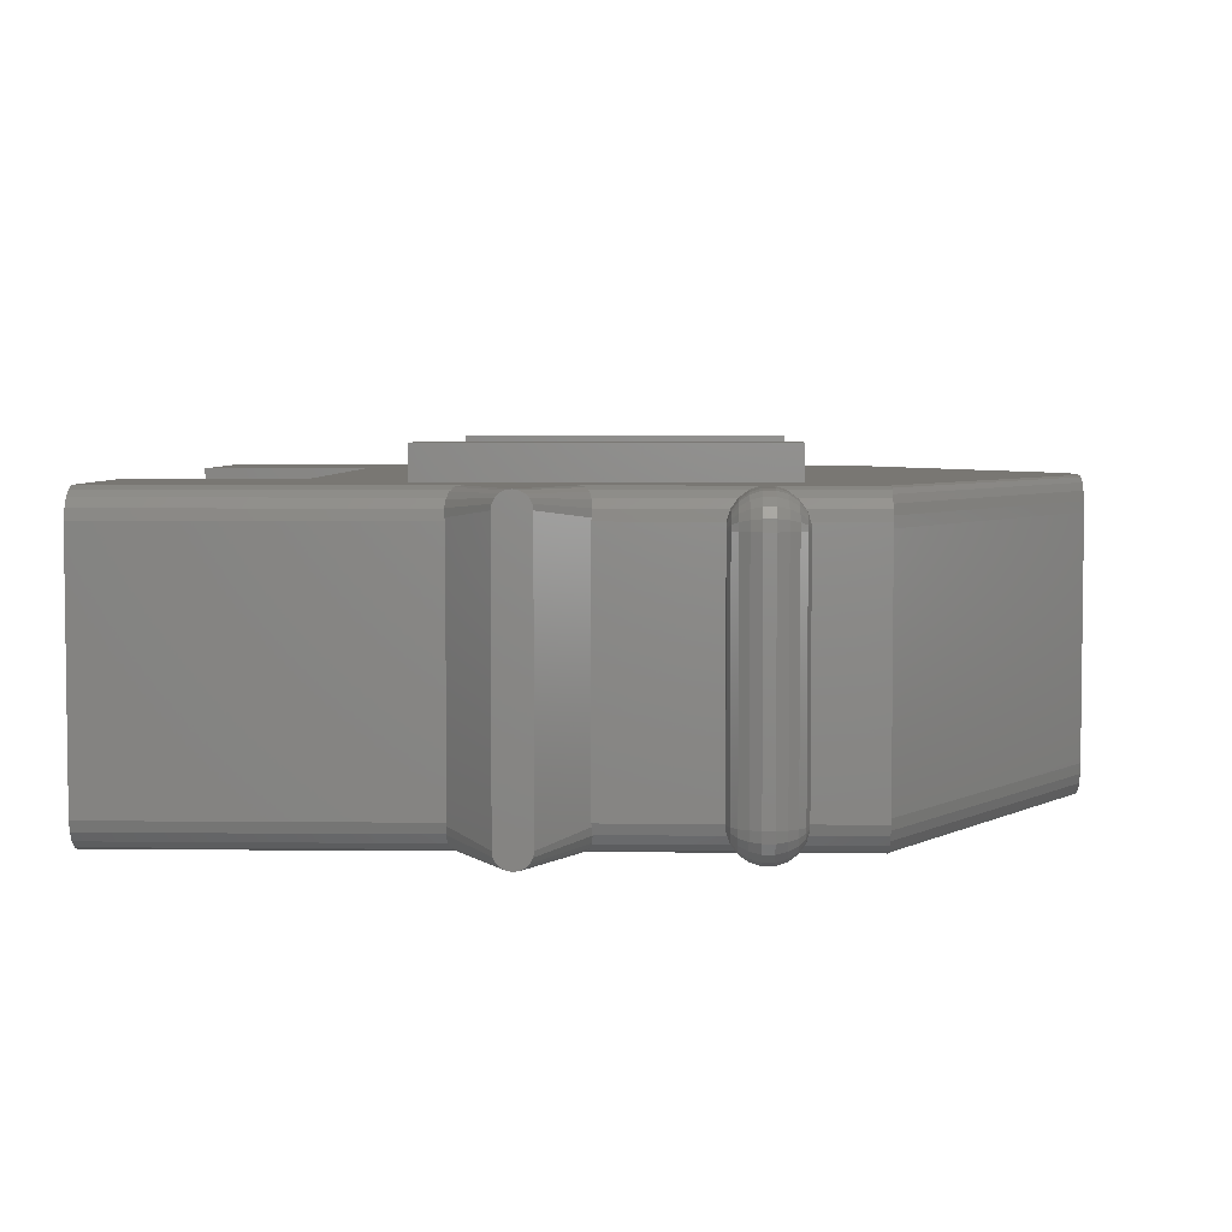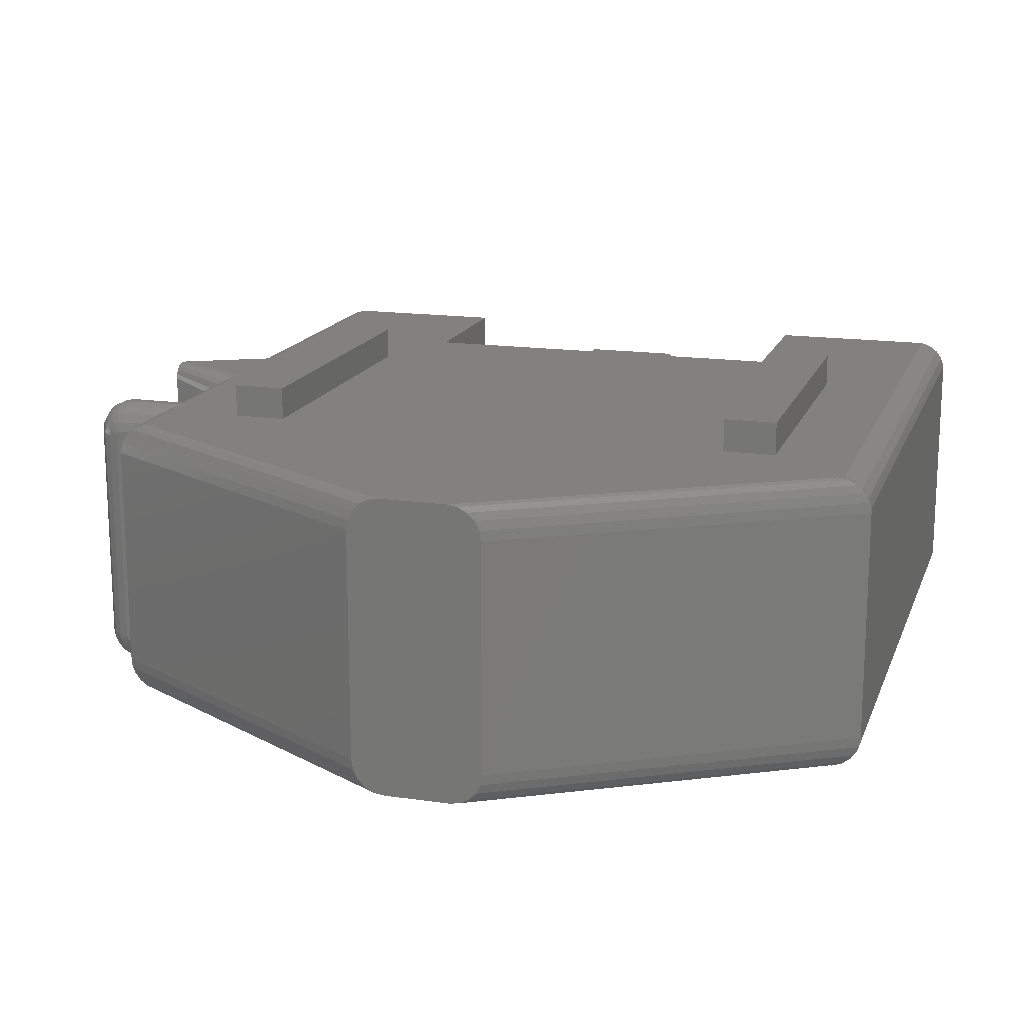
<metadata>
{"format":"stl","ext":"stl","renderer":"f3d","projection":"perspective","resolution":1024,"background":"white","views":[{"elev":4.6,"azim":91.9,"up":"+Z"},{"elev":16.2,"azim":-163.3,"up":"+Z"}]}
</metadata>
<code>
# stl→obj: 374 verts, 756 faces
v 6 4 0.4208
v 5.951 5 0.2702
v 6 5 0.4208
v 5.951 3.952 0.2702
v 6 -5 0.4208
v 5.986 -0.3872 0.3774
v 6 -0.3784 0.4208
v 5.951 -0.3914 0.2702
v 5.951 -5 0.2702
v 6 2.999 0.4208
v 5.951 1.391 0.2702
v 5.951 3.048 0.2702
v 5.986 1.387 0.3774
v 6 1.378 0.4208
v -5.579 -5 0
v -3 -2.5 0
v -3 -5 0
v -5.579 5 0
v -5.5 5 0
v 3 -2.5 0
v 5.579 -0.2141 0
v 5.579 -5 0
v 5.579 1.214 0
v 5.579 3.42 0
v 0.5 7.991 0
v 5.579 3.58 0
v 3 -5 0
v 5.5 5 0
v 5.579 5 0
v 5.5 5.001 0
v -0.5 7.991 0
v -5.5 5.001 0
v 7 0.5005 0
v 7 0.4995 0
v 6.5 3.58 0
v 6.5 3.42 0
v 5.905 5 0.2061
v 5.904 5 0.2061
v 5.858 5 0.142
v 5.858 3.858 0.142
v 5.947 -0.3931 0.2642
v 5.858 -5 0.142
v 5.894 -0.3866 0.1913
v 5.872 -0.3839 0.1615
v 5.858 -0.3723 0.142
v 5.947 1.393 0.2642
v 5.894 1.387 0.1913
v 5.872 1.384 0.1615
v 5.858 1.372 0.142
v 5.858 3.142 0.142
v 5.73 3.73 0.04894
v 5.73 5 0.04894
v 5.73 -0.3217 0.04894
v 5.73 -5 0.04894
v 5.643 -0.3122 0.02059
v 5.643 1.312 0.02059
v 5.73 3.27 0.04894
v 5.73 1.322 0.04894
v 5.794 5 0.09552
v 5.794 5 0.09547
v 5.769 -0.3567 0.07728
v 5.751 -0.3409 0.06448
v 5.769 1.357 0.07728
v 5.751 1.341 0.06448
v 6 4 4.079
v 6 5 4
v 6 5 4.079
v 6 5 0.5
v 6 5.001 0.5
v 6 5.001 4
v 6 -5 4.079
v 6 -0.3784 4.079
v 6 1.378 4.079
v 6 2.999 4.079
v -5.73 -5 0.04894
v -5.794 5 0.09547
v -5.73 5 0.04894
v -5.794 5 0.09552
v -5.858 -5 0.142
v -5.858 5 0.142
v -6 -5 0.4208
v -6 5 0.5
v -6 5 0.4208
v -6 5 4
v -6 -5 4.079
v -6 5 4.079
v -6 5.001 4
v -6 5.001 0.5
v -5.951 -5 0.2702
v -5.951 5 0.2702
v -5.905 5 0.2061
v -5.904 5 0.2061
v -5.73 5 4.451
v -5.579 -5 4.5
v -5.579 5 4.5
v -5.73 -5 4.451
v -5.951 5 4.23
v -5.951 -5 4.23
v -5.904 5 4.294
v -5.905 5 4.294
v -5.858 5 4.358
v -5.858 -5 4.358
v 5.5 5.001 4.5
v 4.4 4 4.5
v 5.5 5 4.5
v 3.6 4 4.5
v -3.6 -1 4.5
v 3.6 -1 4.5
v 0.5 7.991 4.5
v -3.6 4 4.5
v -0.5 7.991 4.5
v 3 -2.5 4.5
v -3 -2.5 4.5
v -5.5 5.001 4.5
v -5.5 5 4.5
v -4.4 4 4.5
v 5.579 3.58 4.5
v 5.579 5 4.5
v 5.579 3.42 4.5
v 5.579 1.214 4.5
v 4.4 -1 4.5
v 5.579 -0.2141 4.5
v 5.579 -5 4.5
v 3 -5 4.5
v 6.5 3.42 4.5
v 6.5 3.58 4.5
v 7 0.4995 4.5
v 7 0.5005 4.5
v -4.4 -1 4.5
v -3 -5 4.5
v -5.794 5 4.405
v -5.794 5 4.404
v 5.73 3.73 4.451
v 5.73 5 4.451
v 5.73 -0.3217 4.451
v 5.643 -0.3122 4.479
v 5.73 -5 4.451
v 5.73 3.27 4.451
v 5.643 1.312 4.479
v 5.73 1.322 4.451
v 5.951 5 4.23
v 5.951 3.952 4.23
v 5.951 -0.3914 4.23
v 5.951 -5 4.23
v 5.986 -0.3872 4.123
v 5.951 1.391 4.23
v 5.951 3.048 4.23
v 5.986 1.387 4.123
v 5.794 5 4.404
v 5.858 3.858 4.358
v 5.858 5 4.358
v 5.794 5 4.405
v 5.858 -0.3723 4.358
v 5.769 -0.3567 4.423
v 5.751 -0.3409 4.436
v 5.858 -5 4.358
v 5.858 3.142 4.358
v 5.769 1.357 4.423
v 5.858 1.372 4.358
v 5.751 1.341 4.436
v 5.904 5 4.294
v 5.905 5 4.294
v 5.894 -0.3866 4.309
v 5.947 -0.3931 4.236
v 5.872 -0.3839 4.339
v 5.894 1.387 4.309
v 5.947 1.393 4.236
v 5.872 1.384 4.339
v 5.976 5 4.155
v -5.794 5 0.09549
v -5.976 5 0.3455
v -5.976 5 4.155
v 5.976 5 0.3455
v 5.655 5 0.02448
v -5.655 5 0.02448
v -5.655 5 4.476
v 5.655 5 4.476
v 5.794 5 0.09549
v 5.976 5.001 0.3455
v -0.9755 7.991 4.155
v -5.905 5.001 4.294
v -0.9045 7.991 4.294
v -5.976 5.001 4.155
v -0.6545 7.991 4.476
v -5.655 5.001 4.476
v 0.9755 7.991 4.155
v 5.905 5.001 4.294
v 5.976 5.001 4.155
v 0.9045 7.991 4.294
v -5.655 5.001 0.02448
v -5.794 5.001 0.09549
v 1 7.991 4
v 0.6545 7.991 4.476
v 0.7939 7.991 4.405
v -1 7.991 4
v -0.7939 7.991 4.405
v 1 7.991 0.5
v -1 7.991 0.5
v 0.9755 7.991 0.3455
v 0.9045 7.991 0.2061
v 0.7939 7.991 0.09549
v -0.9755 7.991 0.3455
v 0.6545 7.991 0.02448
v -0.9045 7.991 0.2061
v -0.7939 7.991 0.09549
v -0.6545 7.991 0.02448
v -5.976 5.001 0.3455
v -5.794 5.001 4.405
v -5.905 5.001 0.2061
v 5.794 5.001 4.405
v 5.655 5.001 0.02448
v 5.794 5.001 0.09549
v 5.905 5.001 0.2061
v 5.655 5.001 4.476
v 7 0.4223 4.488
v 7 0.3526 0.04774
v 7 0.2973 0.1031
v 7 0.4223 0.01224
v 7 0.7027 0.1031
v 7 0.6474 0.04774
v 7 0.7505 4.25
v 7 0.7505 0.25
v 7 0.6474 4.452
v 7 0.5777 4.488
v 7 0.2495 4.25
v 7 0.2495 0.25
v 7 0.2617 0.1727
v 7 0.7383 0.1727
v 7 0.2617 4.327
v 7 0.2973 4.397
v 7 0.5777 0.01224
v 7 0.7383 4.327
v 7 0.7027 4.397
v 7 0.3526 4.452
v -0.75 -2.5 4
v -1.75 -2.5 3
v -1.75 -2.5 1.5
v -0.75 -2.5 0.5
v 0.75 -2.5 0.5
v 0.75 -2.5 4
v 1.75 -2.5 3
v 1.75 -2.5 1.5
v 1.75 -5 1.5
v 0.75 -5 0.5
v -0.75 -5 0.5
v -1.75 -5 1.5
v -1.75 -5 3
v -0.75 -5 4
v 0.75 -5 4
v 1.75 -5 3
v 4.4 -1 5
v 4.4 4 5
v 3.6 4 5
v 3.6 -1 5
v -3.6 -1 5
v -3.6 4 5
v -4.4 4 5
v -4.4 -1 5
v 6.929 3.27 0.3606
v 6.865 3.27 0.2349
v 6.976 3.42 0.3455
v 6.951 3.73 0.5
v 6.84 3.858 0.3894
v 6.858 3.858 0.5
v 6.79 3.142 4.21
v 6.686 3.048 4.135
v 6.719 3.048 4.071
v 6.5 3.27 0.04894
v 6.5 3.142 0.142
v 6.865 3.27 4.265
v 6.84 3.142 4.111
v 6.655 3.58 0.02447
v 6.655 3.42 0.02447
v 6.905 3.42 0.2061
v 6.794 3.58 0.09549
v 6.905 3.58 0.2061
v 6.794 3.42 0.09549
v 6.84 3.858 4.111
v 6.719 3.952 4.071
v 6.79 3.858 4.21
v 6.5 3.73 0.04894
v 6.976 3.42 4.155
v 6.929 3.27 4.139
v 7 3.42 4
v 6.73 3.048 4
v 6.858 3.142 4
v 6.611 3.142 4.34
v 6.5 3.27 4.451
v 6.5 3.142 4.358
v 6.951 3.27 4
v 6.5 3.73 4.451
v 6.929 3.73 4.139
v 6.865 3.73 4.265
v 6.976 3.58 4.155
v 6.5 3.858 0.142
v 6.73 3.952 0.5
v 6.5 3.952 0.2702
v 6.611 3.858 0.1596
v 6.635 3.952 4.186
v 6.547 4 4.064
v 6.571 3.952 4.219
v 6.73 3.952 4
v 6.639 3.73 0.07102
v 6.765 3.73 0.1351
v 6.865 3.73 0.2349
v 6.639 3.27 0.07102
v 6.611 3.142 0.1596
v 6.5 3.048 0.2702
v 6.5 3.048 4.23
v 6.571 3.048 4.219
v 6.524 4 4.075
v 6.5 4 4.079
v 6.5 4 0.4208
v 6.765 3.27 4.365
v 6.905 3.42 4.294
v 6.794 3.42 4.405
v 6.858 3.858 4
v 7 3.42 0.5
v 6.905 3.58 4.294
v 6.794 3.58 4.405
v 6.5 3.858 4.358
v 6.5 3.952 4.23
v 6.765 3.27 0.1351
v 6.547 2.999 4.064
v 6.635 3.048 4.186
v 6.635 3.048 0.3141
v 6.571 3.048 0.2814
v 6.71 3.142 0.2104
v 6.719 3.952 0.429
v 6.579 4 0.5
v 6.571 3.952 0.2814
v 6.71 3.858 0.2104
v 6.951 3.73 4
v 6.951 3.27 0.5
v 7 3.58 0.5
v 7 3.58 4
v 6.858 3.142 0.5
v 6.73 3.048 0.5
v 6.84 3.142 0.3894
v 6.575 4 4.024
v 6.564 4 4.047
v 6.686 3.952 0.3649
v 6.564 4 0.4535
v 6.611 3.858 4.34
v 6.79 3.858 0.2896
v 6.579 4 4
v 6.579 2.999 0.5
v 6.579 2.999 4
v 6.575 2.999 0.4755
v 6.564 2.999 0.4535
v 6.719 3.048 0.429
v 6.524 2.999 4.075
v 6.686 3.048 0.3649
v 6.547 4 0.4359
v 6.635 3.952 0.3141
v 6.575 4 0.4755
v 6.524 4 0.4247
v 6.976 3.58 0.3455
v 6.655 3.42 4.476
v 6.639 3.27 4.429
v 6.71 3.142 4.29
v 6.575 2.999 4.024
v 6.686 3.952 4.135
v 6.929 3.73 0.3606
v 6.5 2.999 4.079
v 6.79 3.142 0.2896
v 6.564 2.999 4.047
v 6.547 2.999 0.4359
v 6.71 3.858 4.29
v 6.765 3.73 4.365
v 6.639 3.73 4.429
v 6.655 3.58 4.476
v 6.524 2.999 0.4247
v 6.5 2.999 0.4208
f 1 2 3
f 2 1 4
f 5 6 7
f 5 8 6
f 8 5 9
f 10 11 12
f 10 13 11
f 13 10 14
f 15 16 17
f 18 16 15
f 16 18 19
f 20 21 22
f 21 20 23
f 23 20 24
f 25 24 20
f 24 25 26
f 20 22 27
f 26 28 29
f 26 25 28
f 28 25 30
f 20 31 25
f 16 31 20
f 19 31 16
f 31 19 32
f 21 33 34
f 33 21 23
f 24 35 36
f 35 24 26
f 4 37 2
f 37 4 38
f 38 4 39
f 39 4 40
f 8 9 41
f 42 41 9
f 41 42 43
f 43 42 44
f 44 42 45
f 12 11 46
f 47 12 46
f 48 12 47
f 49 12 48
f 12 49 50
f 29 51 26
f 51 29 52
f 22 53 54
f 53 22 55
f 55 22 21
f 56 57 58
f 24 56 23
f 56 24 57
f 40 59 39
f 40 60 59
f 52 40 51
f 40 52 60
f 54 45 42
f 45 54 61
f 61 54 62
f 62 54 53
f 63 50 49
f 64 50 63
f 58 50 64
f 50 58 57
f 65 66 67
f 66 65 68
f 1 68 65
f 68 1 3
f 66 69 70
f 69 66 68
f 71 7 72
f 7 71 5
f 73 10 74
f 10 73 14
f 75 76 77
f 75 78 76
f 79 78 75
f 78 79 80
f 81 82 83
f 82 81 84
f 85 84 81
f 84 85 86
f 82 87 88
f 87 82 84
f 89 83 90
f 83 89 81
f 80 91 92
f 79 91 80
f 91 79 90
f 90 79 89
f 75 18 15
f 18 75 77
f 93 94 95
f 94 93 96
f 85 97 86
f 97 85 98
f 97 99 100
f 98 99 97
f 99 98 101
f 101 98 102
f 103 104 105
f 103 106 104
f 107 108 106
f 109 106 103
f 110 106 109
f 110 109 111
f 107 106 110
f 112 107 113
f 108 107 112
f 114 110 111
f 115 116 114
f 110 114 116
f 105 117 118
f 104 117 105
f 119 104 120
f 121 120 104
f 117 104 119
f 120 121 122
f 122 121 123
f 112 121 108
f 121 112 123
f 123 112 124
f 117 125 126
f 125 117 119
f 120 127 128
f 127 120 122
f 129 113 107
f 94 113 129
f 95 116 115
f 116 95 129
f 113 94 130
f 94 129 95
f 131 96 93
f 132 96 131
f 101 96 132
f 96 101 102
f 118 133 134
f 133 118 117
f 123 135 136
f 123 136 122
f 135 123 137
f 138 139 140
f 119 139 138
f 139 119 120
f 141 65 67
f 65 141 142
f 71 143 144
f 143 71 145
f 145 71 72
f 146 74 147
f 148 74 146
f 74 148 73
f 149 150 151
f 152 150 149
f 134 150 152
f 150 134 133
f 137 153 154
f 137 154 155
f 137 155 135
f 153 137 156
f 157 158 159
f 157 160 158
f 138 160 157
f 160 138 140
f 142 161 151
f 161 142 162
f 162 142 141
f 142 151 150
f 163 156 164
f 165 156 163
f 156 165 153
f 144 164 156
f 164 144 143
f 159 147 157
f 147 166 167
f 147 168 166
f 147 159 168
f 147 167 146
f 141 169 162
f 67 169 141
f 169 67 66
f 170 76 78
f 171 83 82
f 171 90 83
f 90 171 91
f 172 97 100
f 172 86 97
f 86 172 84
f 91 92 91
f 3 173 68
f 2 173 3
f 173 2 37
f 52 174 60
f 29 174 52
f 174 29 28
f 175 77 76
f 175 18 77
f 18 175 19
f 176 95 115
f 176 93 95
f 93 176 131
f 37 37 38
f 99 100 100
f 118 177 105
f 134 177 118
f 177 134 152
f 162 162 161
f 178 59 60
f 131 131 132
f 149 152 152
f 132 99 101
f 80 92 78
f 161 149 151
f 39 59 38
f 85 94 96
f 85 96 102
f 85 102 98
f 94 85 130
f 81 130 85
f 15 81 89
f 15 89 79
f 15 79 75
f 81 15 17
f 81 17 130
f 71 123 124
f 123 71 137
f 137 71 156
f 156 71 144
f 124 5 71
f 27 5 124
f 22 5 27
f 9 22 42
f 5 22 9
f 42 22 54
f 68 179 69
f 179 68 173
f 180 181 182
f 181 180 183
f 184 114 111
f 114 184 185
f 186 187 188
f 187 186 189
f 76 190 175
f 191 76 170
f 76 191 190
f 192 109 193
f 109 192 111
f 192 193 194
f 195 111 192
f 192 194 189
f 111 195 184
f 192 189 186
f 184 195 196
f 196 195 182
f 182 195 180
f 197 195 192
f 197 198 195
f 25 197 199
f 197 25 198
f 25 199 200
f 31 198 25
f 25 200 201
f 198 31 202
f 25 201 203
f 202 31 204
f 204 31 205
f 205 31 206
f 171 88 207
f 88 171 82
f 84 183 87
f 183 84 172
f 99 181 100
f 181 99 208
f 132 208 99
f 208 132 131
f 91 209 91
f 209 91 207
f 207 91 171
f 78 191 170
f 191 78 209
f 92 209 78
f 209 92 91
f 149 210 152
f 210 149 187
f 161 187 149
f 187 161 162
f 162 187 162
f 187 162 188
f 188 162 169
f 69 192 70
f 192 69 197
f 28 211 174
f 211 28 30
f 182 208 196
f 208 182 181
f 198 87 195
f 87 198 88
f 211 201 212
f 201 211 203
f 212 200 213
f 200 212 201
f 32 206 31
f 206 32 190
f 185 131 176
f 208 131 185
f 131 208 131
f 37 179 173
f 179 37 213
f 213 37 37
f 209 202 204
f 202 209 207
f 30 203 211
f 203 30 25
f 175 32 19
f 32 175 190
f 169 70 188
f 70 169 66
f 100 183 172
f 183 100 181
f 181 100 100
f 191 204 205
f 204 191 209
f 193 103 214
f 103 193 109
f 185 115 114
f 115 185 176
f 194 214 210
f 214 194 193
f 196 185 184
f 185 196 208
f 60 212 178
f 211 60 174
f 60 211 212
f 38 213 37
f 213 38 212
f 59 212 38
f 212 59 178
f 189 210 187
f 210 189 194
f 207 198 202
f 198 207 88
f 210 152 152
f 214 152 210
f 152 214 177
f 103 177 214
f 177 103 105
f 179 197 69
f 197 179 199
f 190 205 206
f 205 190 191
f 195 183 180
f 183 195 87
f 213 199 179
f 199 213 200
f 192 188 70
f 188 192 186
f 122 215 127
f 215 122 136
f 216 44 45
f 216 45 61
f 44 216 217
f 62 216 61
f 216 62 218
f 49 219 220
f 219 49 48
f 49 220 63
f 221 73 148
f 221 14 73
f 14 222 13
f 222 14 221
f 53 218 62
f 218 53 55
f 160 223 158
f 223 160 224
f 215 135 155
f 135 215 136
f 72 225 145
f 7 225 72
f 7 226 225
f 226 7 6
f 227 6 8
f 227 8 41
f 6 227 226
f 219 47 228
f 47 219 48
f 143 229 164
f 145 229 143
f 229 145 225
f 229 163 164
f 163 230 165
f 230 163 229
f 231 58 64
f 58 231 56
f 120 224 139
f 224 120 128
f 148 232 221
f 232 146 167
f 232 148 146
f 217 43 44
f 43 217 227
f 41 43 227
f 228 47 46
f 228 13 222
f 13 228 11
f 11 228 46
f 21 218 55
f 218 21 34
f 225 221 232
f 221 225 222
f 225 232 233
f 226 222 225
f 225 233 223
f 222 226 228
f 225 223 224
f 228 226 219
f 225 224 128
f 219 226 220
f 225 128 127
f 220 226 231
f 225 127 215
f 231 226 33
f 225 215 234
f 33 226 34
f 225 234 230
f 34 226 218
f 225 230 229
f 218 226 216
f 216 226 217
f 217 226 227
f 140 224 160
f 224 140 139
f 168 223 233
f 223 159 158
f 223 168 159
f 64 220 231
f 220 64 63
f 23 231 33
f 231 23 56
f 167 166 232
f 166 233 232
f 233 166 168
f 153 234 154
f 165 234 153
f 234 165 230
f 155 234 215
f 234 155 154
f 27 112 20
f 112 27 124
f 113 235 112
f 113 236 235
f 113 237 236
f 238 16 239
f 237 16 238
f 16 237 113
f 240 112 235
f 241 112 240
f 242 112 241
f 242 20 112
f 239 20 242
f 20 239 16
f 130 16 113
f 16 130 17
f 243 239 242
f 239 243 244
f 245 237 238
f 237 245 246
f 247 235 236
f 235 247 248
f 249 241 240
f 241 249 250
f 250 242 241
f 242 250 243
f 247 249 248
f 247 250 249
f 246 250 247
f 246 243 250
f 245 243 246
f 243 245 244
f 246 236 237
f 236 246 247
f 245 239 244
f 239 245 238
f 235 249 240
f 249 235 248
f 251 104 252
f 104 251 121
f 104 253 252
f 253 104 106
f 108 251 254
f 251 108 121
f 108 253 106
f 253 108 254
f 253 251 252
f 251 253 254
f 255 110 256
f 110 255 107
f 110 257 256
f 257 110 116
f 129 255 258
f 255 129 107
f 129 257 116
f 257 129 258
f 257 255 256
f 255 257 258
f 259 260 261
f 262 263 264
f 265 266 267
f 50 268 269
f 268 50 57
f 270 265 271
f 36 272 273
f 272 36 35
f 274 275 276
f 275 274 277
f 278 279 280
f 273 275 277
f 275 273 272
f 35 51 281
f 51 35 26
f 282 283 284
f 271 285 286
f 287 288 289
f 283 271 290
f 133 126 291
f 126 133 117
f 292 293 294
f 281 40 295
f 40 281 51
f 263 296 264
f 278 280 293
f 261 260 274
f 288 157 289
f 157 288 138
f 295 297 298
f 299 300 301
f 302 279 278
f 272 35 303
f 276 304 305
f 304 276 275
f 306 36 273
f 307 308 269
f 287 309 310
f 311 312 301
f 297 1 313
f 1 297 4
f 314 315 316
f 315 314 270
f 317 302 278
f 318 259 261
f 316 319 320
f 319 316 315
f 142 321 322
f 321 142 150
f 323 306 273
f 310 324 325
f 269 12 50
f 12 269 308
f 326 327 328
f 323 307 306
f 295 4 297
f 4 295 40
f 329 330 296
f 298 331 332
f 275 272 304
f 333 264 317
f 264 333 262
f 334 259 318
f 284 335 336
f 335 284 318
f 328 307 323
f 337 338 339
f 340 341 279
f 125 138 288
f 138 125 119
f 297 313 331
f 342 343 329
f 321 291 344
f 345 329 263
f 296 346 302
f 346 296 330
f 336 262 333
f 262 336 335
f 336 292 294
f 287 289 309
f 147 289 157
f 289 147 309
f 347 285 348
f 285 347 338
f 349 350 351
f 310 352 324
f 351 350 353
f 323 273 277
f 57 36 268
f 36 57 24
f 307 269 268
f 338 351 339
f 331 354 355
f 346 312 311
f 346 311 300
f 346 300 341
f 346 341 340
f 312 346 65
f 330 65 346
f 313 330 356
f 313 356 343
f 313 343 354
f 313 354 357
f 330 313 1
f 330 1 65
f 263 329 296
f 305 332 345
f 332 305 304
f 281 295 298
f 261 276 358
f 276 261 274
f 276 305 358
f 290 318 284
f 318 290 334
f 282 270 283
f 359 125 360
f 287 310 361
f 267 362 348
f 316 359 314
f 360 125 288
f 360 288 287
f 363 300 299
f 300 363 341
f 304 298 332
f 298 297 331
f 65 322 312
f 322 65 142
f 292 278 293
f 279 341 363
f 358 364 335
f 305 345 263
f 333 292 336
f 310 309 365
f 259 339 260
f 339 351 366
f 324 266 325
f 266 324 367
f 326 368 327
f 326 366 353
f 366 326 328
f 323 274 260
f 274 323 277
f 307 268 306
f 306 268 36
f 328 327 307
f 303 281 298
f 35 281 303
f 342 354 343
f 354 342 355
f 331 313 357
f 331 357 354
f 332 331 355
f 345 342 329
f 358 305 364
f 305 263 364
f 318 358 335
f 358 318 261
f 294 293 319
f 369 344 370
f 370 371 372
f 291 126 371
f 293 369 370
f 369 293 280
f 282 336 294
f 336 282 284
f 359 360 314
f 360 287 314
f 267 348 285
f 300 311 301
f 312 322 301
f 369 301 344
f 329 356 330
f 364 263 262
f 335 364 262
f 74 309 147
f 309 74 365
f 310 365 352
f 339 366 260
f 334 339 259
f 337 339 334
f 368 373 327
f 308 10 12
f 10 308 374
f 303 298 304
f 272 303 304
f 329 343 356
f 264 302 317
f 302 264 296
f 345 355 342
f 355 345 332
f 333 278 292
f 317 278 333
f 299 301 369
f 370 344 371
f 372 316 320
f 316 372 359
f 315 270 282
f 315 294 319
f 294 315 282
f 361 270 314
f 270 361 265
f 314 287 361
f 290 271 286
f 286 334 290
f 334 286 337
f 150 291 321
f 291 150 133
f 351 353 366
f 368 353 350
f 353 368 326
f 373 374 327
f 338 347 351
f 347 349 351
f 328 260 366
f 260 328 323
f 302 346 279
f 346 340 279
f 344 291 371
f 279 363 280
f 280 299 369
f 299 280 363
f 266 367 267
f 267 367 362
f 325 265 361
f 265 325 266
f 361 310 325
f 270 271 283
f 284 283 290
f 338 286 285
f 286 338 337
f 348 365 74
f 365 348 352
f 352 348 324
f 324 348 367
f 367 348 362
f 74 347 348
f 10 347 74
f 374 347 10
f 347 374 349
f 349 374 350
f 350 374 368
f 368 374 373
f 301 322 344
f 322 321 344
f 371 126 372
f 126 359 372
f 359 126 125
f 370 372 320
f 319 370 320
f 370 319 293
f 265 267 271
f 271 267 285
f 327 374 308
f 327 308 307

</code>
